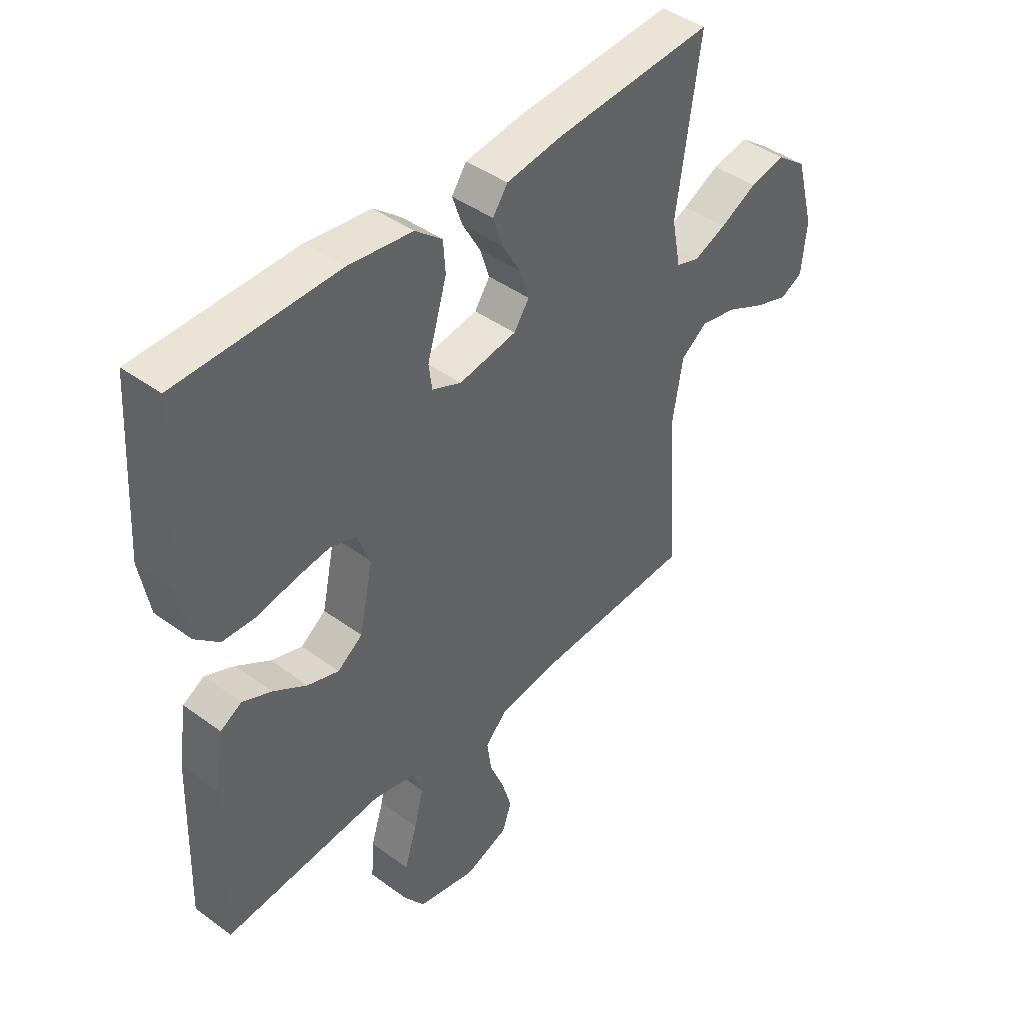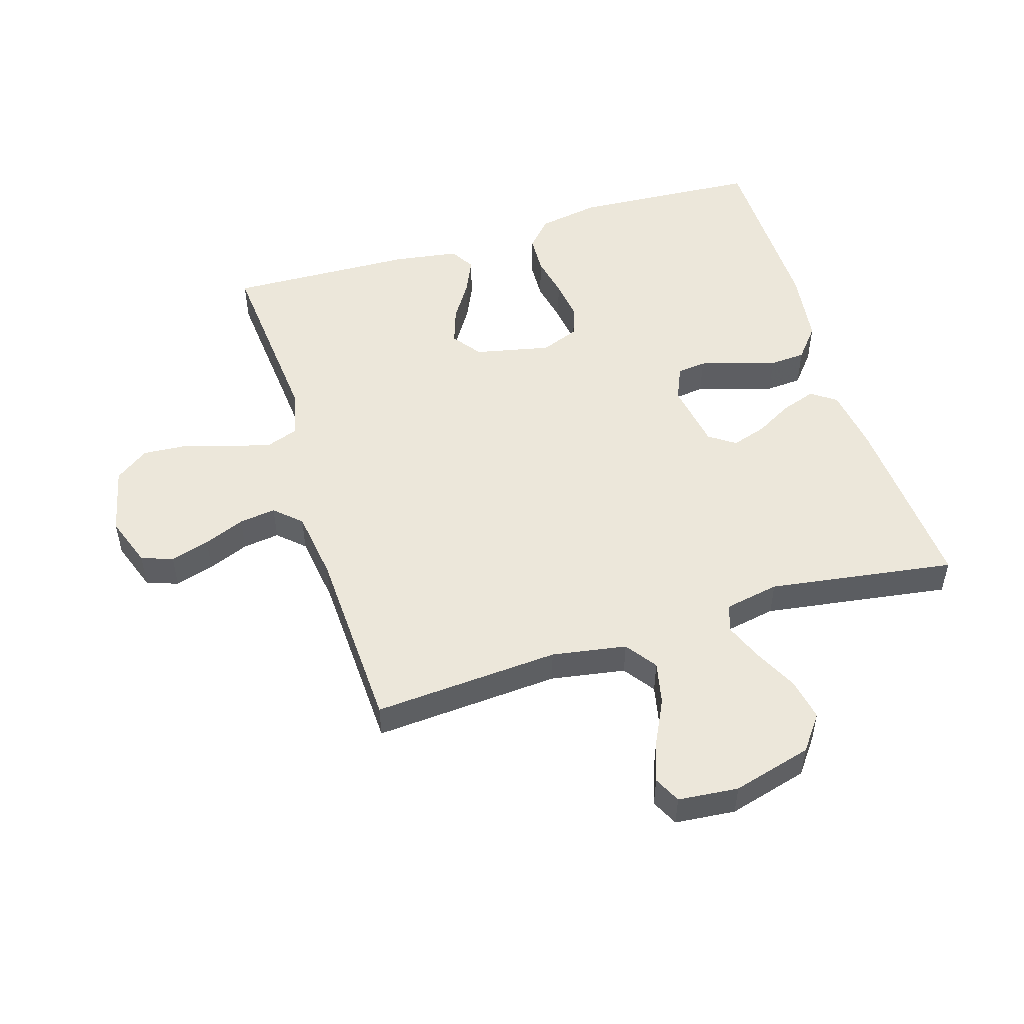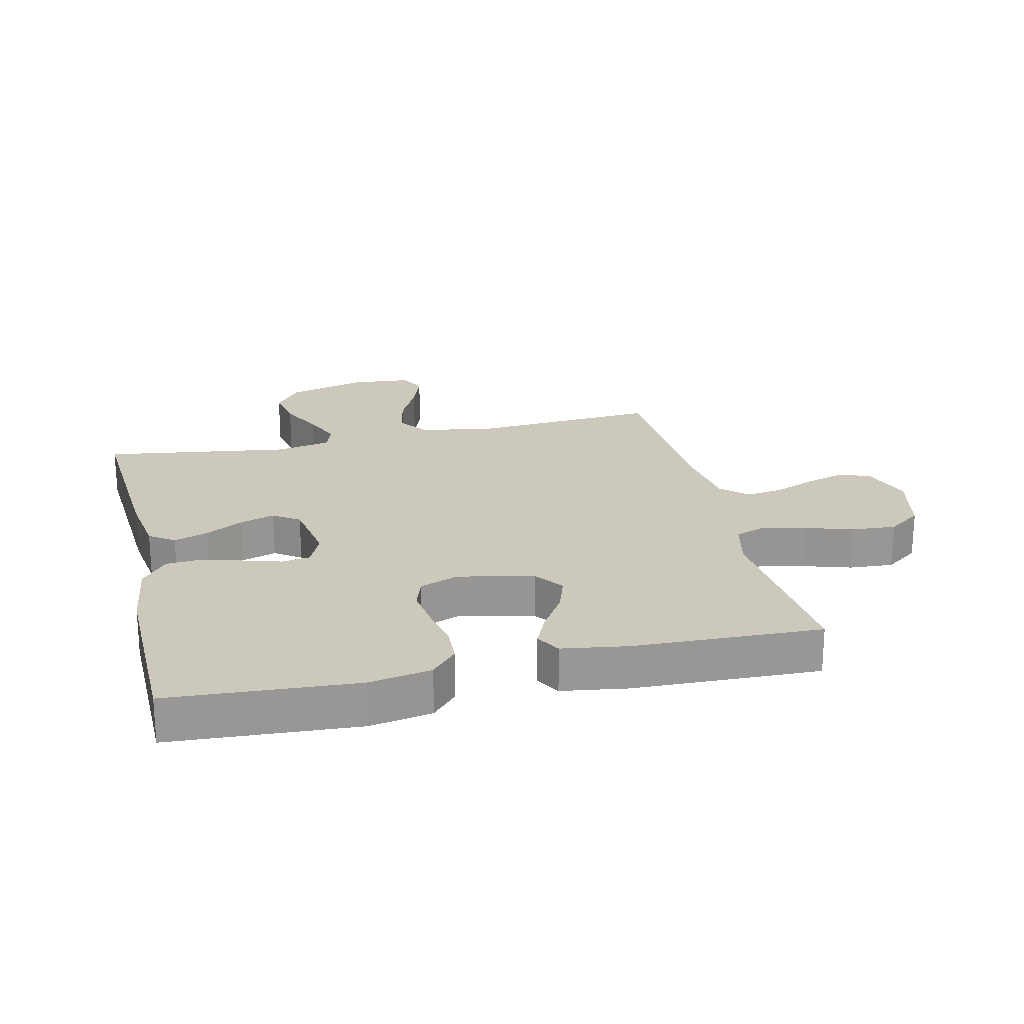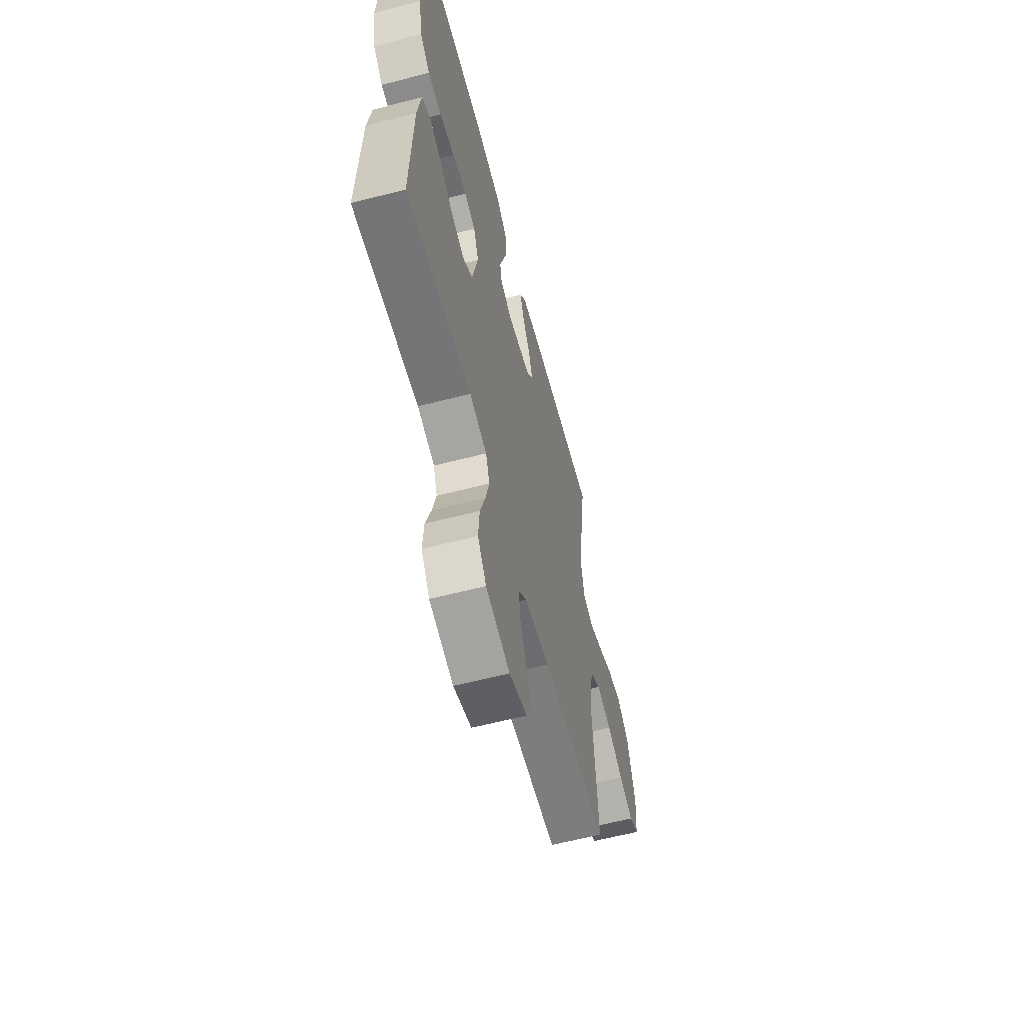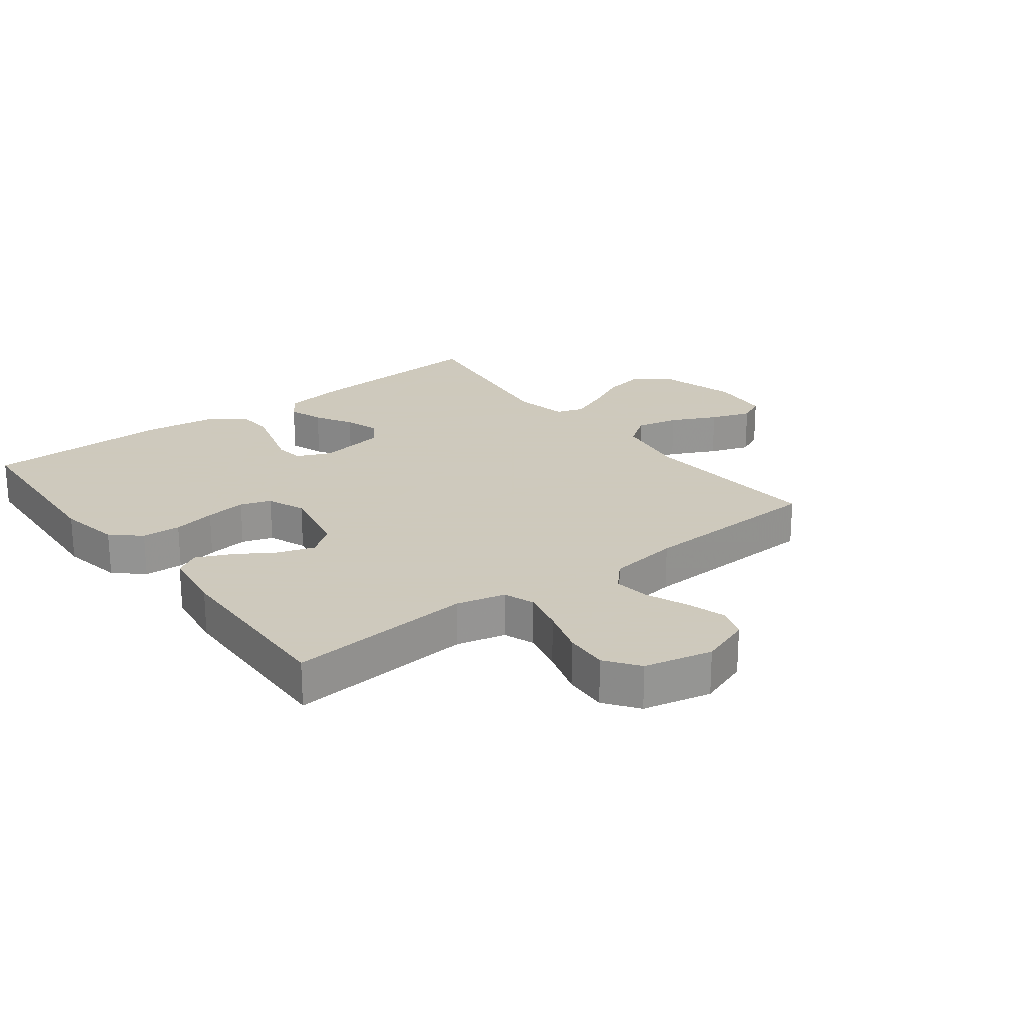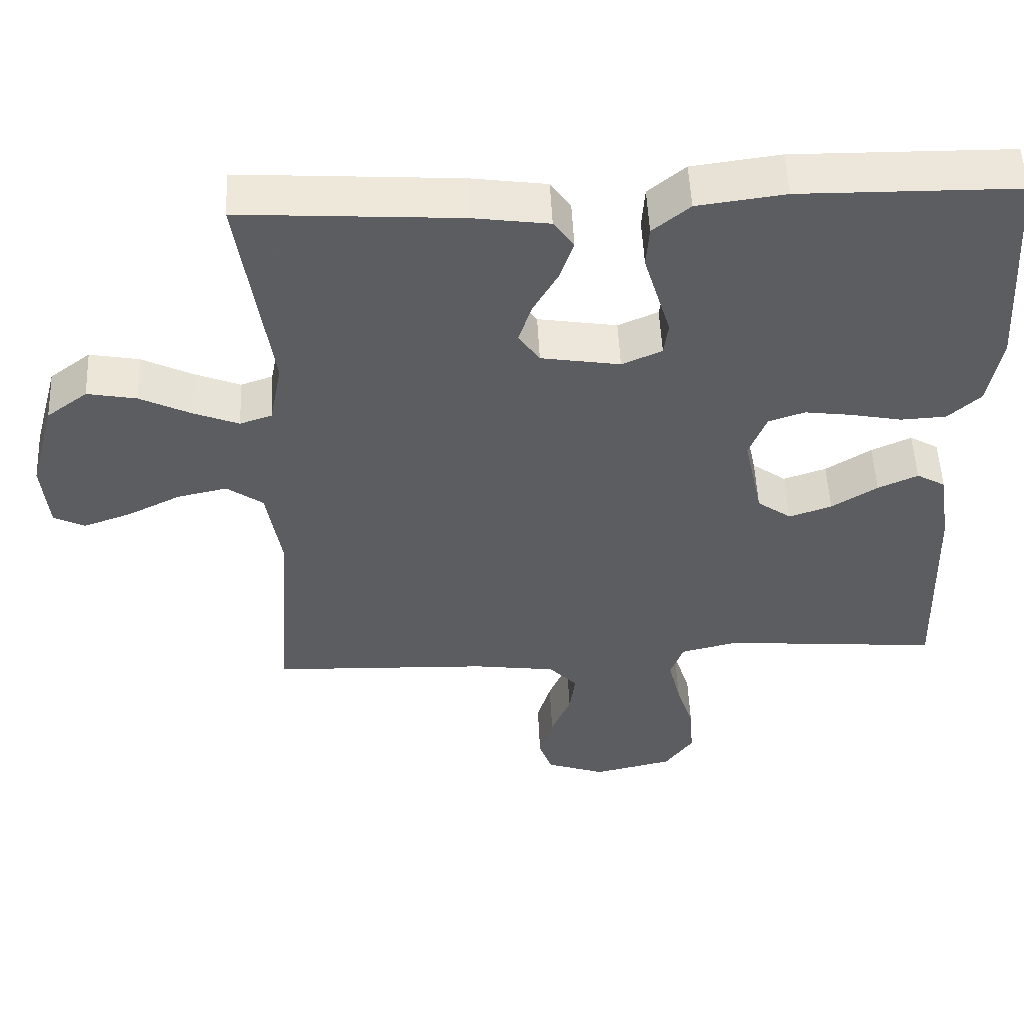
<metadata>
{"format":"obj","ext":"obj","renderer":"f3d","projection":"perspective","resolution":1024,"background":"white","views":[{"elev":43.4,"azim":130.8,"up":"+Z"},{"elev":51.1,"azim":-107.1,"up":"+Y"},{"elev":22.2,"azim":76.9,"up":"+Y"},{"elev":-61.2,"azim":104.7,"up":"+Z"},{"elev":22.6,"azim":142.4,"up":"+Y"},{"elev":52.3,"azim":-2.6,"up":"+Z"}]}
</metadata>
<code>
v -0.5 0.07 -0.5
v -0.479 0.07 -0.2
v -0.499 0.07 -0.08
v -0.549 0.07 -0.044
v -0.618 0.07 -0.059
v -0.691 0.07 -0.095
v -0.756 0.07 -0.118
v -0.799 0.07 -0.097
v -0.808 0.07 0
v -0.773 0.07 0.128
v -0.717 0.07 0.17
v -0.649 0.07 0.157
v -0.579 0.07 0.122
v -0.517 0.07 0.097
v -0.473 0.07 0.112
v -0.456 0.07 0.2
v -0.5 0.07 0.5
v -0.2 0.07 0.48
v -0.095 0.07 0.465
v -0.067 0.07 0.425
v -0.086 0.07 0.369
v -0.12 0.07 0.309
v -0.138 0.07 0.253
v -0.109 0.07 0.211
v 0 0.07 0.193
v 0.055 0.07 0.217
v 0.061 0.07 0.264
v 0.043 0.07 0.324
v 0.024 0.07 0.388
v 0.028 0.07 0.446
v 0.079 0.07 0.488
v 0.2 0.07 0.504
v 0.5 0.07 0.5
v 0.519 0.07 0.2
v 0.501 0.07 0.1
v 0.456 0.07 0.059
v 0.393 0.07 0.056
v 0.324 0.07 0.07
v 0.258 0.07 0.079
v 0.208 0.07 0.062
v 0.184 0.07 0
v 0.21 0.07 -0.122
v 0.257 0.07 -0.156
v 0.316 0.07 -0.136
v 0.379 0.07 -0.096
v 0.434 0.07 -0.071
v 0.474 0.07 -0.094
v 0.49 0.07 -0.2
v 0.5 0.07 -0.5
v 0.2 0.07 -0.474
v 0.121 0.07 -0.493
v 0.103 0.07 -0.543
v 0.12 0.07 -0.612
v 0.144 0.07 -0.688
v 0.149 0.07 -0.759
v 0.11 0.07 -0.813
v 0 0.07 -0.838
v -0.082 0.07 -0.809
v -0.1 0.07 -0.758
v -0.081 0.07 -0.695
v -0.054 0.07 -0.629
v -0.046 0.07 -0.57
v -0.085 0.07 -0.528
v -0.2 0.07 -0.512
v -0.5 0 -0.5
v -0.479 0 -0.2
v -0.499 0 -0.08
v -0.549 0 -0.044
v -0.618 0 -0.059
v -0.691 0 -0.095
v -0.756 0 -0.118
v -0.799 0 -0.097
v -0.808 0 0
v -0.773 0 0.128
v -0.717 0 0.17
v -0.649 0 0.157
v -0.579 0 0.122
v -0.517 0 0.097
v -0.473 0 0.112
v -0.456 0 0.2
v -0.5 0 0.5
v -0.2 0 0.48
v -0.095 0 0.465
v -0.067 0 0.425
v -0.086 0 0.369
v -0.12 0 0.309
v -0.138 0 0.253
v -0.109 0 0.211
v 0 0 0.193
v 0.055 0 0.217
v 0.061 0 0.264
v 0.043 0 0.324
v 0.024 0 0.388
v 0.028 0 0.446
v 0.079 0 0.488
v 0.2 0 0.504
v 0.5 0 0.5
v 0.519 0 0.2
v 0.501 0 0.1
v 0.456 0 0.059
v 0.393 0 0.056
v 0.324 0 0.07
v 0.258 0 0.079
v 0.208 0 0.062
v 0.184 0 0
v 0.21 0 -0.122
v 0.257 0 -0.156
v 0.316 0 -0.136
v 0.379 0 -0.096
v 0.434 0 -0.071
v 0.474 0 -0.094
v 0.49 0 -0.2
v 0.5 0 -0.5
v 0.2 0 -0.474
v 0.121 0 -0.493
v 0.103 0 -0.543
v 0.12 0 -0.612
v 0.144 0 -0.688
v 0.149 0 -0.759
v 0.11 0 -0.813
v 0 0 -0.838
v -0.082 0 -0.809
v -0.1 0 -0.758
v -0.081 0 -0.695
v -0.054 0 -0.629
v -0.046 0 -0.57
v -0.085 0 -0.528
v -0.2 0 -0.512
f 59 60 61
f 58 59 61
f 57 58 61
f 56 57 61
f 55 56 61
f 54 55 61
f 53 54 61
f 52 53 61 62
f 51 52 62 63
f 48 49 50
f 47 48 50
f 46 47 50
f 45 46 50
f 44 45 50
f 51 63 64
f 50 51 64
f 44 50 64
f 43 44 64
f 36 37 38
f 35 36 38
f 34 35 38
f 33 34 38
f 32 33 38
f 31 32 38
f 30 31 38
f 29 30 38
f 28 29 38
f 27 28 38
f 26 27 38 39
f 25 26 39 40
f 20 21 22
f 19 20 22
f 18 19 22
f 17 18 22
f 16 17 22
f 15 16 22 23
f 11 12 13
f 10 11 13
f 9 10 13
f 8 9 13
f 7 8 13
f 6 7 13
f 5 6 13
f 4 5 13 14
f 3 4 14 15
f 64 1 2
f 43 64 2
f 42 43 2
f 24 25 40 41
f 2 3 15
f 42 2 15
f 41 42 15
f 24 41 15
f 15 23 24
f 125 124 123
f 125 123 122
f 125 122 121
f 125 121 120
f 125 120 119
f 125 119 118
f 125 118 117
f 126 125 117 116
f 127 126 116 115
f 114 113 112
f 114 112 111
f 114 111 110
f 114 110 109
f 114 109 108
f 128 127 115
f 128 115 114
f 128 114 108
f 128 108 107
f 102 101 100
f 102 100 99
f 102 99 98
f 102 98 97
f 102 97 96
f 102 96 95
f 102 95 94
f 102 94 93
f 102 93 92
f 102 92 91
f 103 102 91 90
f 104 103 90 89
f 86 85 84
f 86 84 83
f 86 83 82
f 86 82 81
f 86 81 80
f 87 86 80 79
f 77 76 75
f 77 75 74
f 77 74 73
f 77 73 72
f 77 72 71
f 77 71 70
f 77 70 69
f 78 77 69 68
f 79 78 68 67
f 66 65 128
f 66 128 107
f 66 107 106
f 105 104 89 88
f 79 67 66
f 79 66 106
f 79 106 105
f 79 105 88
f 88 87 79
f 1 65 66 2
f 2 66 67 3
f 3 67 68 4
f 4 68 69 5
f 5 69 70 6
f 6 70 71 7
f 7 71 72 8
f 8 72 73 9
f 9 73 74 10
f 10 74 75 11
f 11 75 76 12
f 12 76 77 13
f 13 77 78 14
f 14 78 79 15
f 15 79 80 16
f 16 80 81 17
f 17 81 82 18
f 18 82 83 19
f 19 83 84 20
f 20 84 85 21
f 21 85 86 22
f 22 86 87 23
f 23 87 88 24
f 24 88 89 25
f 25 89 90 26
f 26 90 91 27
f 27 91 92 28
f 28 92 93 29
f 29 93 94 30
f 30 94 95 31
f 31 95 96 32
f 32 96 97 33
f 33 97 98 34
f 34 98 99 35
f 35 99 100 36
f 36 100 101 37
f 37 101 102 38
f 38 102 103 39
f 39 103 104 40
f 40 104 105 41
f 41 105 106 42
f 42 106 107 43
f 43 107 108 44
f 44 108 109 45
f 45 109 110 46
f 46 110 111 47
f 47 111 112 48
f 48 112 113 49
f 49 113 114 50
f 50 114 115 51
f 51 115 116 52
f 52 116 117 53
f 53 117 118 54
f 54 118 119 55
f 55 119 120 56
f 56 120 121 57
f 57 121 122 58
f 58 122 123 59
f 59 123 124 60
f 60 124 125 61
f 61 125 126 62
f 62 126 127 63
f 63 127 128 64
f 64 128 65 1

</code>
